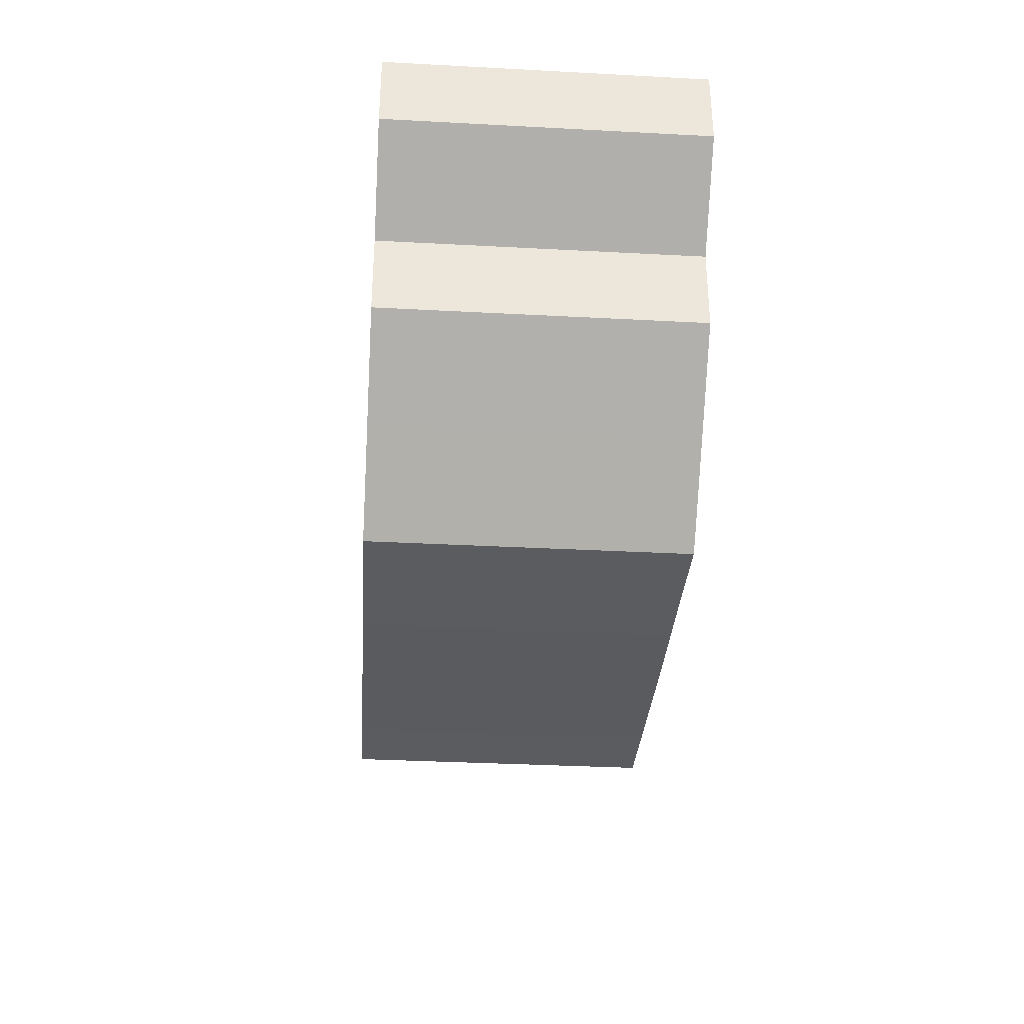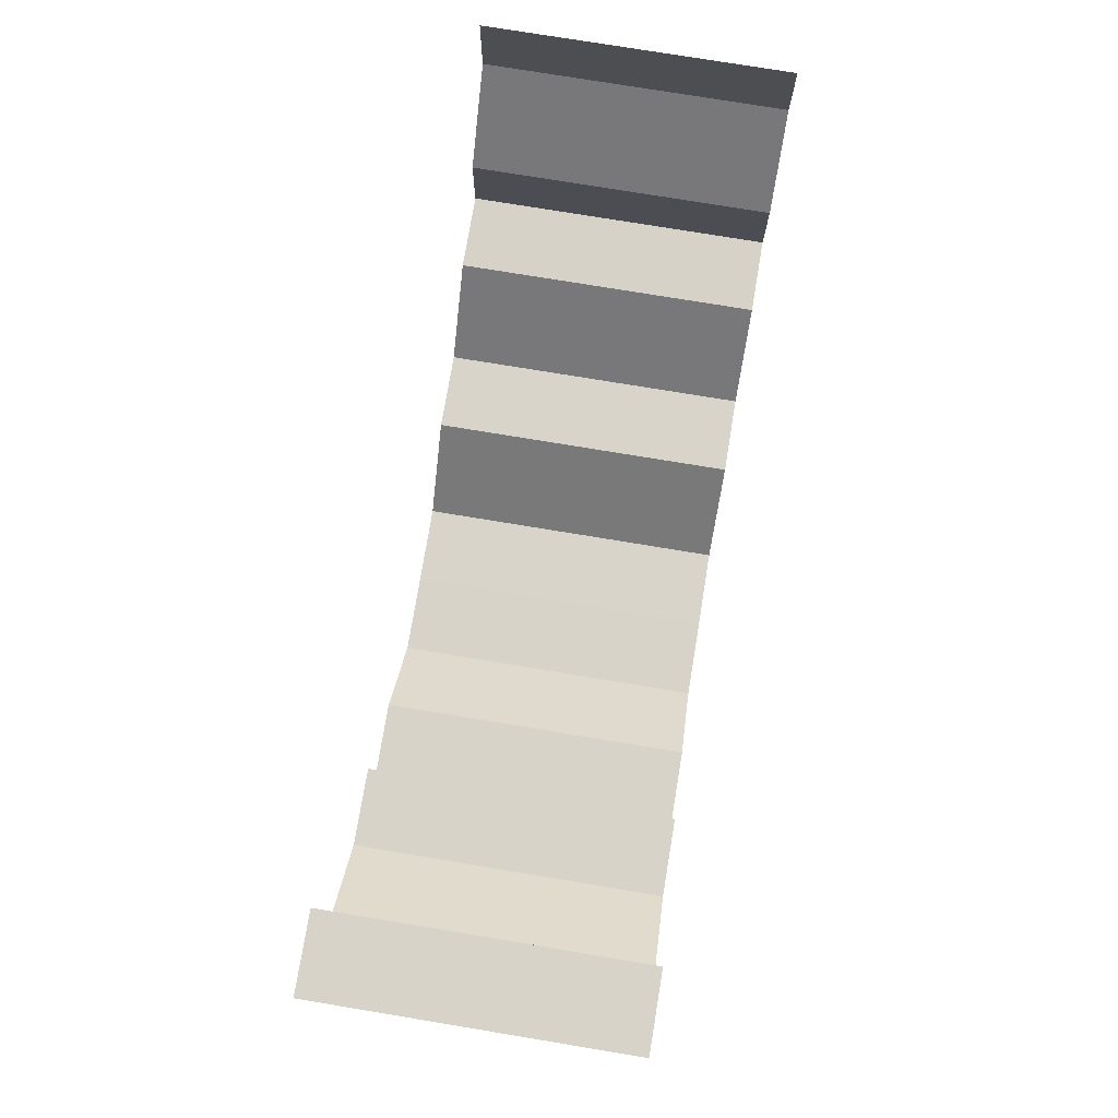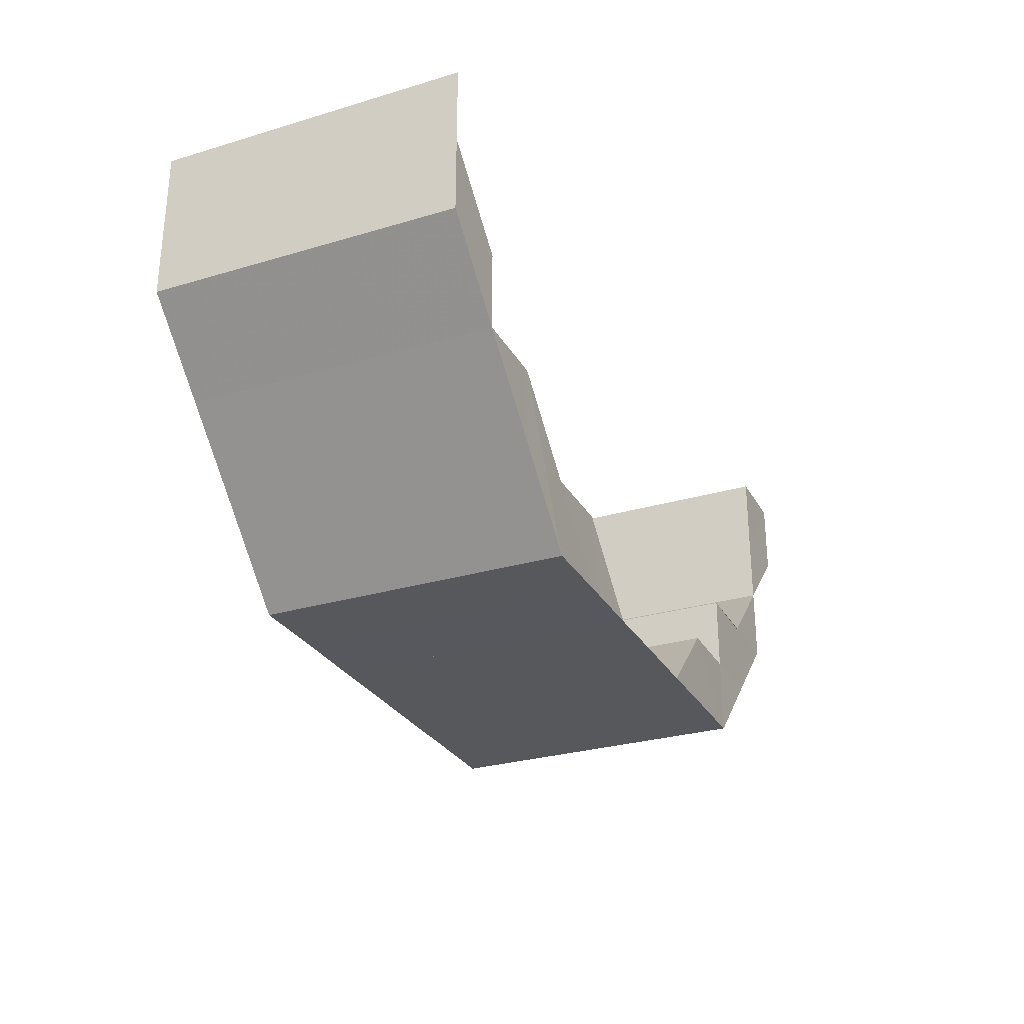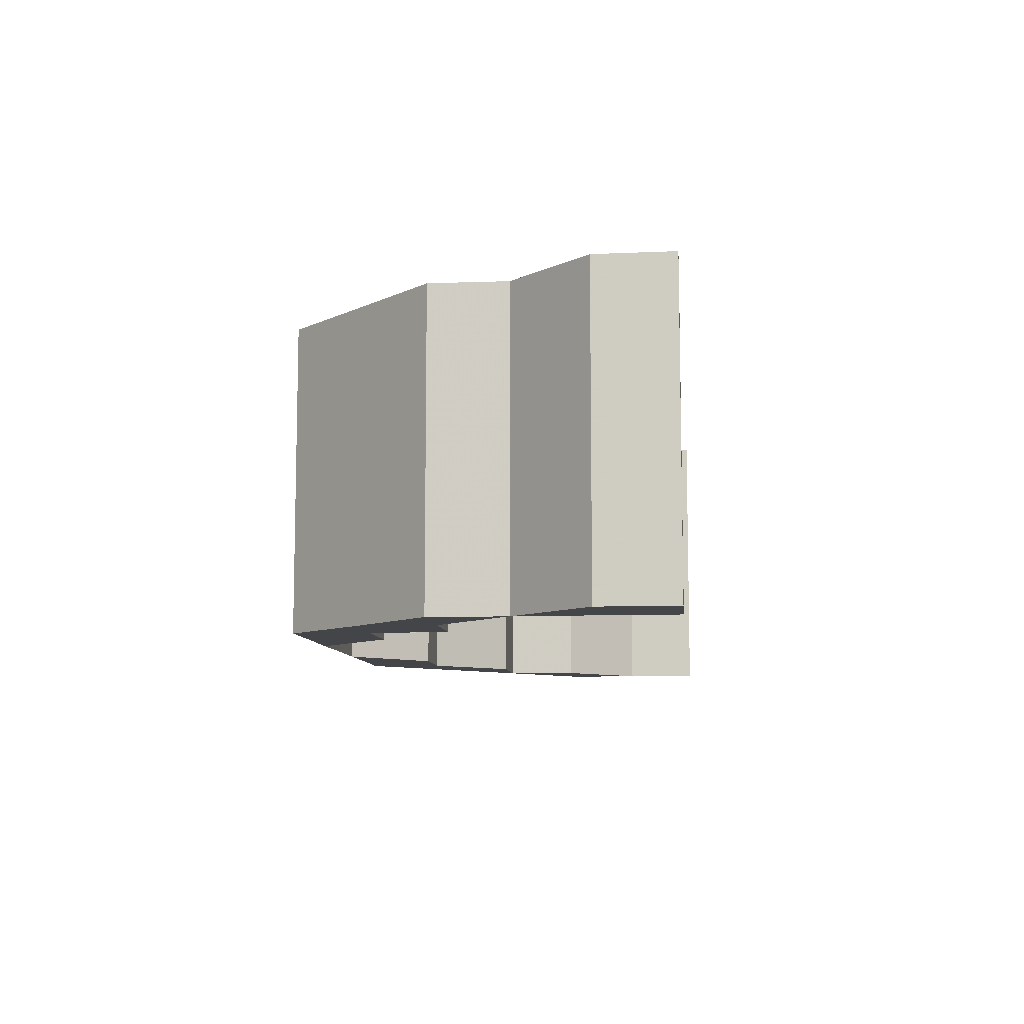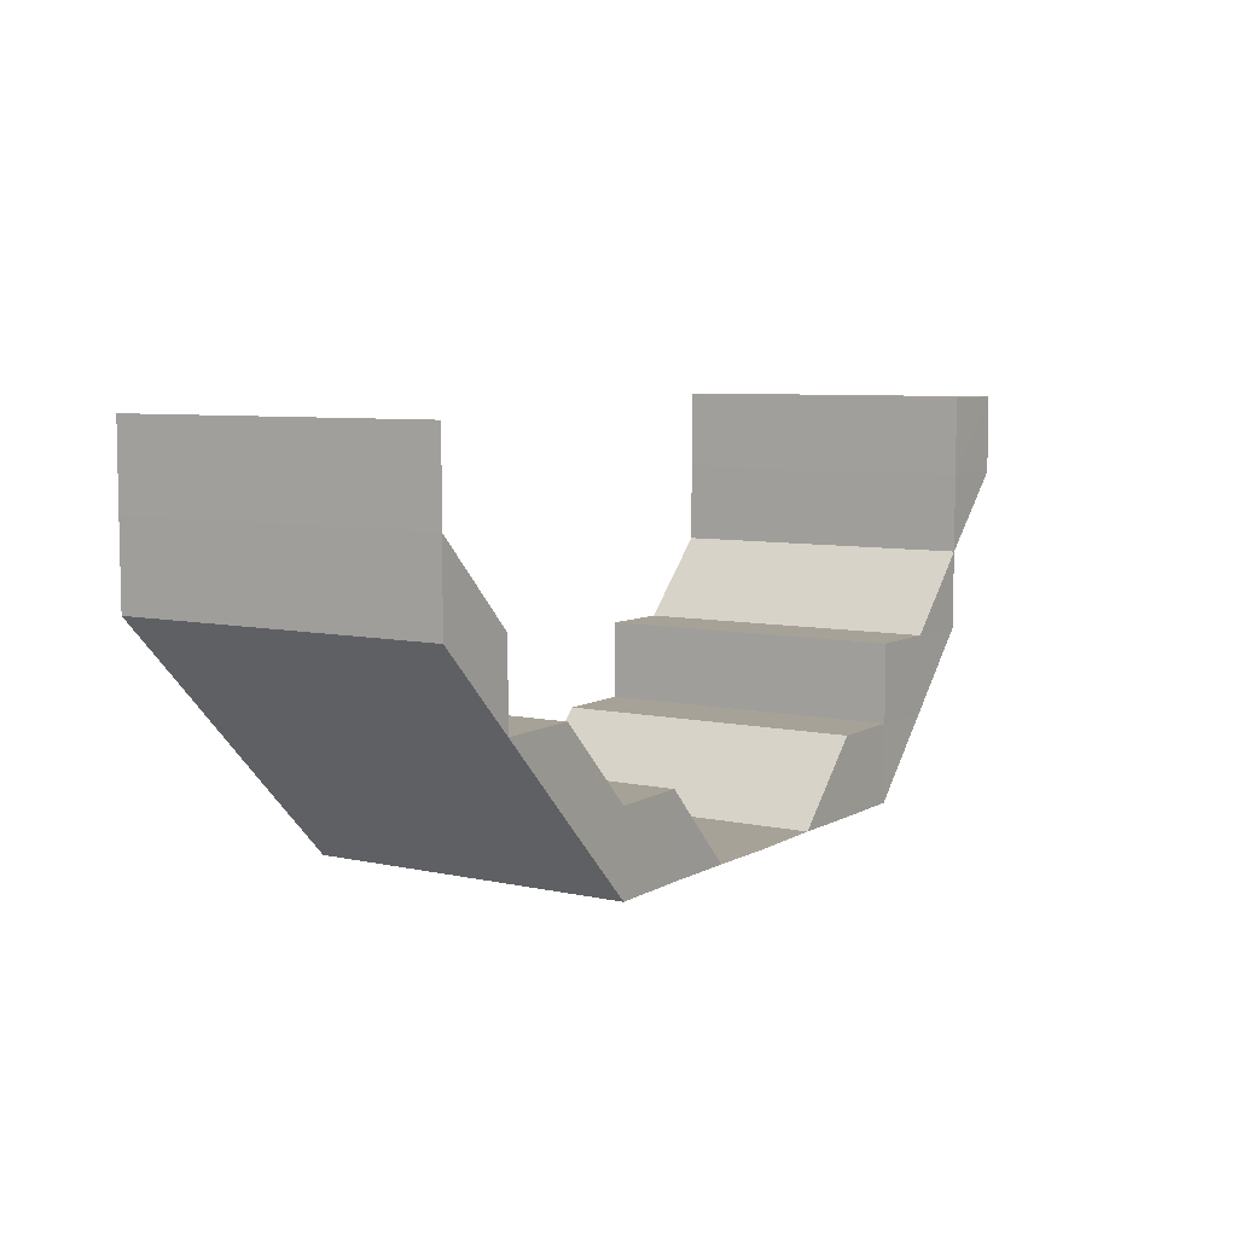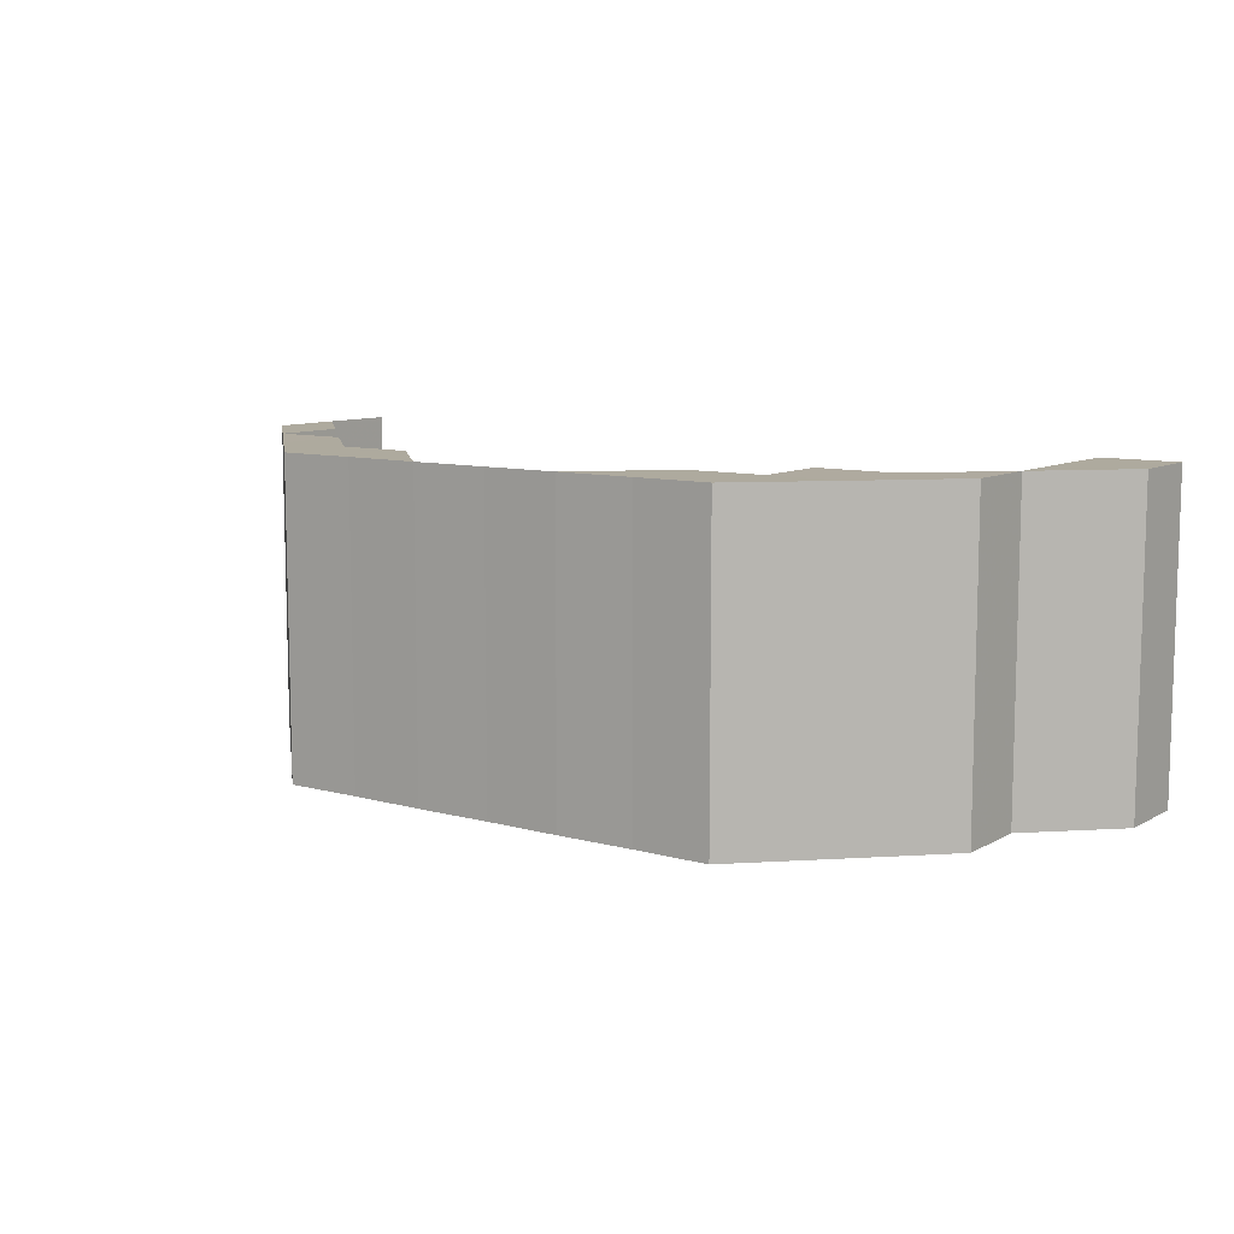
<metadata>
{"format":"obj","ext":"obj","renderer":"f3d","projection":"perspective","resolution":1024,"background":"white","views":[{"elev":-33.3,"azim":86.0,"up":"+Y"},{"elev":76.5,"azim":99.4,"up":"+Y"},{"elev":-28.4,"azim":-65.8,"up":"+Y"},{"elev":-8.8,"azim":95.9,"up":"+Z"},{"elev":6.8,"azim":-57.2,"up":"+Y"},{"elev":9.3,"azim":35.9,"up":"+Z"}]}
</metadata>
<code>
o 9529
v 2241 1889 16.98
v 2241 1889 16.98
v 2241 1889 17.02
v 2241 1889 17.02
v 2241 1889 17.02
v 2241 1889 17.02
v 2241 1889 17.02
v 2241 1889 16.98
v 2241 1889 16.98
v 2241 1889 16.98
v 2241 1889 16.98
v 2241 1889 16.98
v 2241 1889 16.98
v 2241 1889 16.98
v 2241 1889 16.98
v 2241 1889 17.02
v 2241 1889 16.98
v 2241 1889 17.02
v 2241 1889 16.98
v 2241 1889 17.02
v 2241 1889 16.98
v 2241 1889 17.02
v 2241 1889 16.98
v 2241 1889 16.98
v 2241 1889 16.98
v 2241 1889 17.02
v 2241 1889 16.98
v 2241 1889 17.02
v 2241 1889 17.02
v 2241 1889 17.02
v 2241 1889 16.98
v 2241 1889 17.02
v 2241 1889 17.02
v 2241 1889 17.02
v 2241 1889 17.02
v 2241 1889 17.02
v 2241 1889 16.98
v 2241 1889 16.98
v 2241 1889 16.98
v 2242 1889 16.98
v 2242 1889 16.98
v 2242 1889 16.98
v 2242 1889 16.98
v 2242 1889 17.02
v 2242 1889 17.02
v 2242 1889 17.02
v 2241 1889 17.02
v 2241 1889 16.98
v 2241 1889 17.02
v 2241 1889 16.98
v 2242 1889 16.98
v 2242 1889 16.98
v 2242 1889 16.98
v 2242 1889 17.02
v 2242 1889 16.98
v 2242 1889 16.98
v 2242 1889 16.98
v 2241 1889 16.98
v 2241 1889 16.98
v 2241 1889 17.02
v 2241 1889 17.02
v 2242 1889 17.02
v 2242 1889 16.98
v 2242 1889 17.02
v 2242 1889 16.98
v 2242 1889 17.02
v 2242 1889 17.02
v 2242 1889 17.02
v 2242 1889 16.98
v 2242 1889 17.02
v 2242 1889 17.02
v 2242 1889 16.98
v 2242 1889 17.02
v 2241 1889 17.02
v 2241 1889 17.02
v 2241 1889 17.02
v 2241 1889 16.98
v 2241 1889 17.02
v 2241 1889 16.98
v 2241 1889 17.02
v 2242 1889 17.02
v 2242 1889 17.02
v 2241 1889 16.98
v 2241 1889 17.02
v 2241 1889 17.02
v 2241 1889 16.98
v 2242 1889 16.98
v 2242 1889 16.98
v 2242 1889 17.02
v 2242 1889 17.02
v 2242 1889 17.02
v 2242 1889 17.02
v 2242 1889 17.02
v 2242 1889 16.98
v 2242 1889 16.98
v 2242 1889 16.98
v 2242 1889 16.98
v 2242 1889 16.98
v 2242 1889 17.02
v 2242 1889 17.02
v 2242 1889 17.02
v 2242 1889 17.02
v 2242 1889 17.02
v 2242 1889 16.98
v 2242 1889 16.98
v 2242 1889 16.98
v 2242 1889 16.98
v 2242 1889 16.98
v 2242 1889 16.98
v 2242 1889 16.98
v 2242 1889 16.98
v 2242 1889 16.98
v 2242 1889 16.98
v 2242 1889 17.02
v 2242 1889 16.98
v 2242 1889 17.02
v 2242 1889 16.98
v 2242 1889 16.98
v 2242 1889 16.98
v 2242 1889 16.98
v 2242 1889 16.98
v 2242 1889 16.98
v 2242 1889 17.02
v 2242 1889 17.02
v 2242 1889 16.98
v 2242 1889 17.02
v 2242 1889 16.98
v 2242 1889 17.02
v 2242 1889 16.98
v 2242 1889 17.02
v 2242 1889 17.02
v 2242 1889 16.98
v 2242 1889 17.02
v 2242 1889 16.98
v 2242 1889 17.02
v 2242 1889 16.98
v 2242 1889 17.02
v 2242 1889 16.98
v 2242 1889 16.98
v 2242 1889 16.98
v 2242 1889 17.02
v 2242 1889 17.02
v 2242 1889 17.02
v 2242 1889 16.98
v 2242 1889 17.02
v 2242 1889 17.02
v 2242 1889 17.02
v 2242 1889 17.02
v 2242 1889 17.02
v 2242 1889 17.02
v 2242 1889 17.02
v 2242 1889 16.98
v 2242 1889 16.98
v 2242 1889 17.02
v 2242 1889 16.98
v 2242 1889 17.02
v 2242 1889 16.98
v 2242 1889 17.02
v 2242 1889 16.98
v 2242 1889 16.98
v 2242 1889 17.02
v 2242 1889 17.02
v 2242 1889 17.02
v 2242 1889 16.98
v 2242 1889 17.02
v 2242 1889 17.02
v 2242 1889 17.02
v 2242 1889 17.02
v 2242 1889 16.98
v 2242 1889 17.02
v 2242 1889 16.98
v 2242 1889 17.02
v 2242 1889 16.98
v 2242 1889 16.98
v 2242 1889 16.98
v 2242 1889 16.98
v 2242 1889 16.98
v 2242 1889 16.98
v 2242 1889 16.98
v 2242 1889 17.02
v 2242 1889 17.02
v 2242 1889 16.98
v 2242 1889 17.02
v 2242 1889 16.98
v 2242 1889 17.02
v 2242 1889 16.98
v 2242 1889 17.02
v 2242 1889 17.02
v 2242 1889 17.02
v 2242 1889 16.98
v 2242 1889 16.98
v 2242 1889 17.02
v 2242 1889 17.02
v 2242 1889 17.02
v 2242 1889 17.02
v 2242 1889 17.02
v 2242 1889 17.02
v 2242 1889 16.98
v 2242 1889 16.98
v 2242 1889 17.02
v 2242 1889 16.98
v 2242 1889 17.02
v 2242 1889 16.98
v 2242 1889 17.02
v 2242 1889 16.98
f 1 2 3
f 2 4 5
f 6 7 8
f 7 9 10
f 11 12 13
f 14 15 12
f 16 15 17
f 18 17 19
f 20 16 21
f 22 20 23
f 24 25 26
f 25 27 28
f 27 29 30
f 31 30 32
f 33 29 34
f 35 34 36
f 37 38 39
f 40 41 38
f 42 43 41
f 44 45 40
f 45 46 42
f 47 44 48
f 49 47 50
f 46 51 52
f 53 51 43
f 54 52 55
f 56 53 57
f 58 56 59
f 59 60 61
f 57 62 60
f 63 64 62
f 65 66 64
f 67 66 68
f 69 65 70
f 70 68 71
f 72 69 73
f 73 71 74
f 75 74 76
f 77 72 78
f 79 77 80
f 81 67 82
f 82 55 83
f 84 81 85
f 85 83 86
f 87 88 89
f 88 90 91
f 92 93 94
f 93 95 96
f 97 98 99
f 98 100 101
f 102 103 104
f 103 105 106
f 107 108 109
f 110 111 108
f 112 113 111
f 114 115 110
f 116 114 117
f 115 118 119
f 120 121 113
f 118 122 121
f 123 124 120
f 124 122 125
f 126 125 127
f 128 126 129
f 119 130 131
f 132 133 130
f 134 131 135
f 136 135 137
f 138 139 136
f 140 141 133
f 142 141 143
f 144 140 145
f 146 142 147
f 148 146 149
f 150 148 151
f 151 152 153
f 154 155 152
f 156 154 157
f 158 156 159
f 160 144 161
f 161 162 163
f 164 160 165
f 165 163 166
f 167 166 168
f 169 164 170
f 171 169 172
f 173 174 175
f 176 177 174
f 178 176 179
f 179 180 181
f 182 183 180
f 184 182 185
f 186 184 187
f 176 188 189
f 190 189 191
f 192 188 193
f 194 193 195
f 196 192 197
f 197 198 199
f 200 201 198
f 202 200 203
f 204 202 205

</code>
